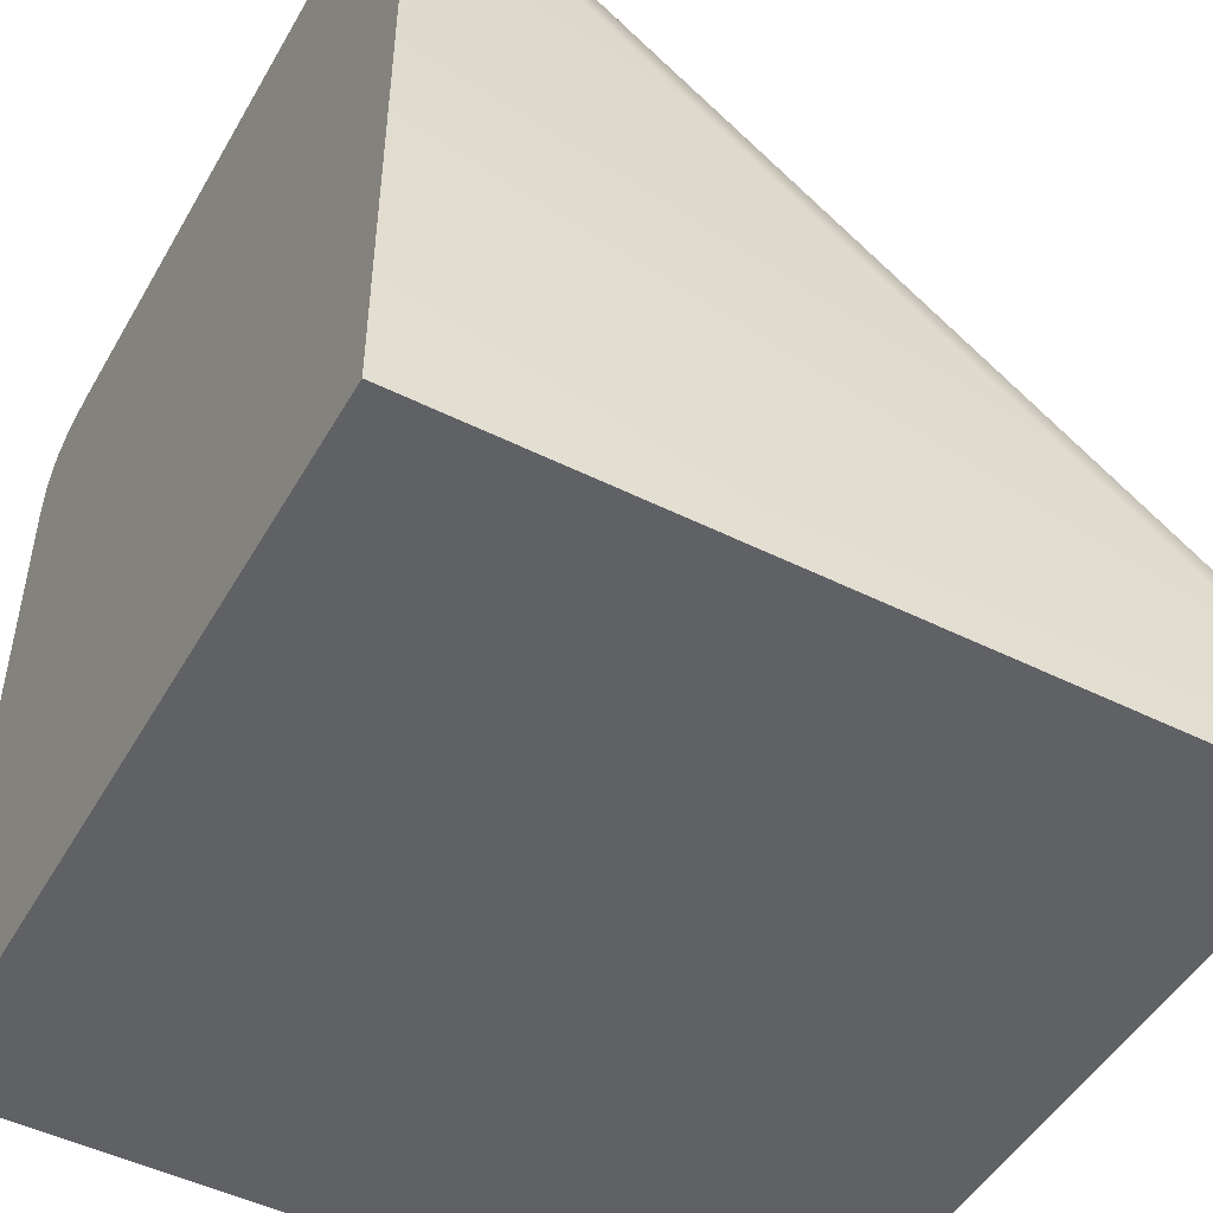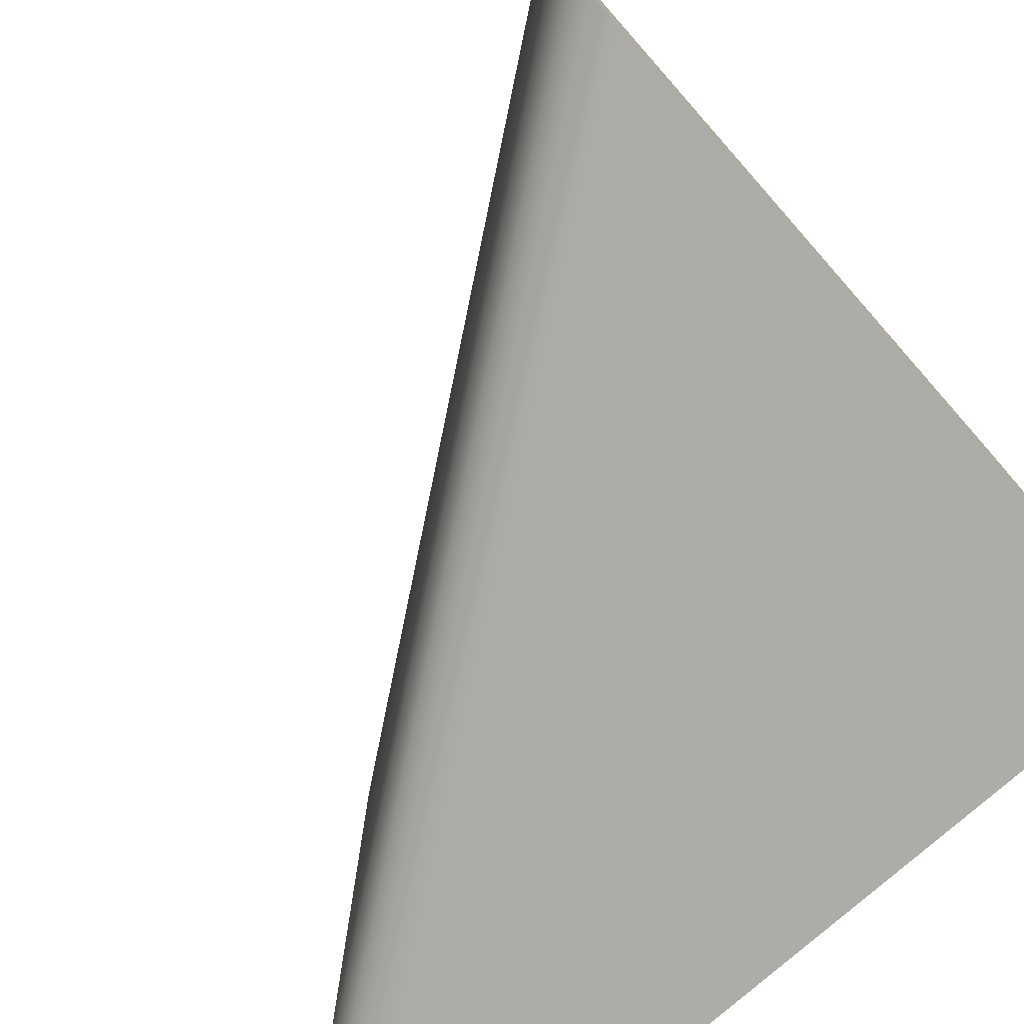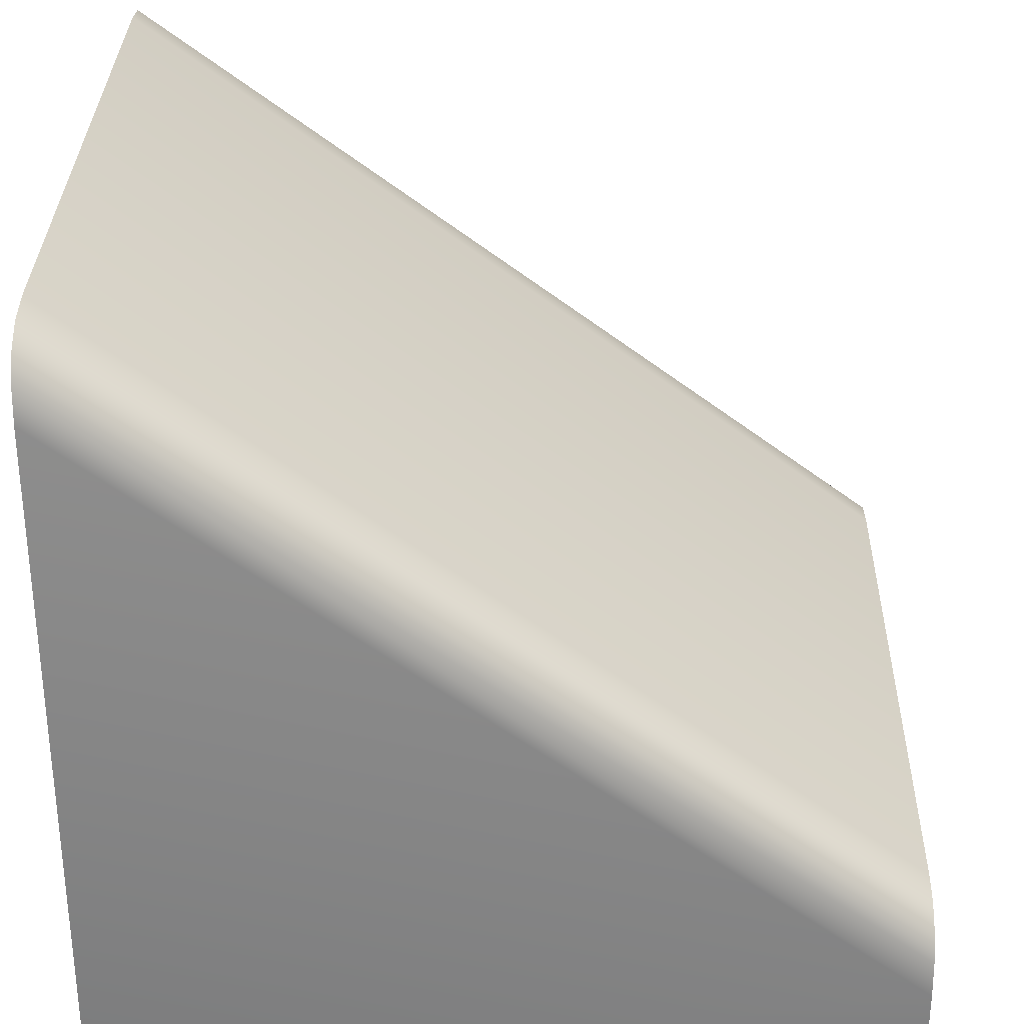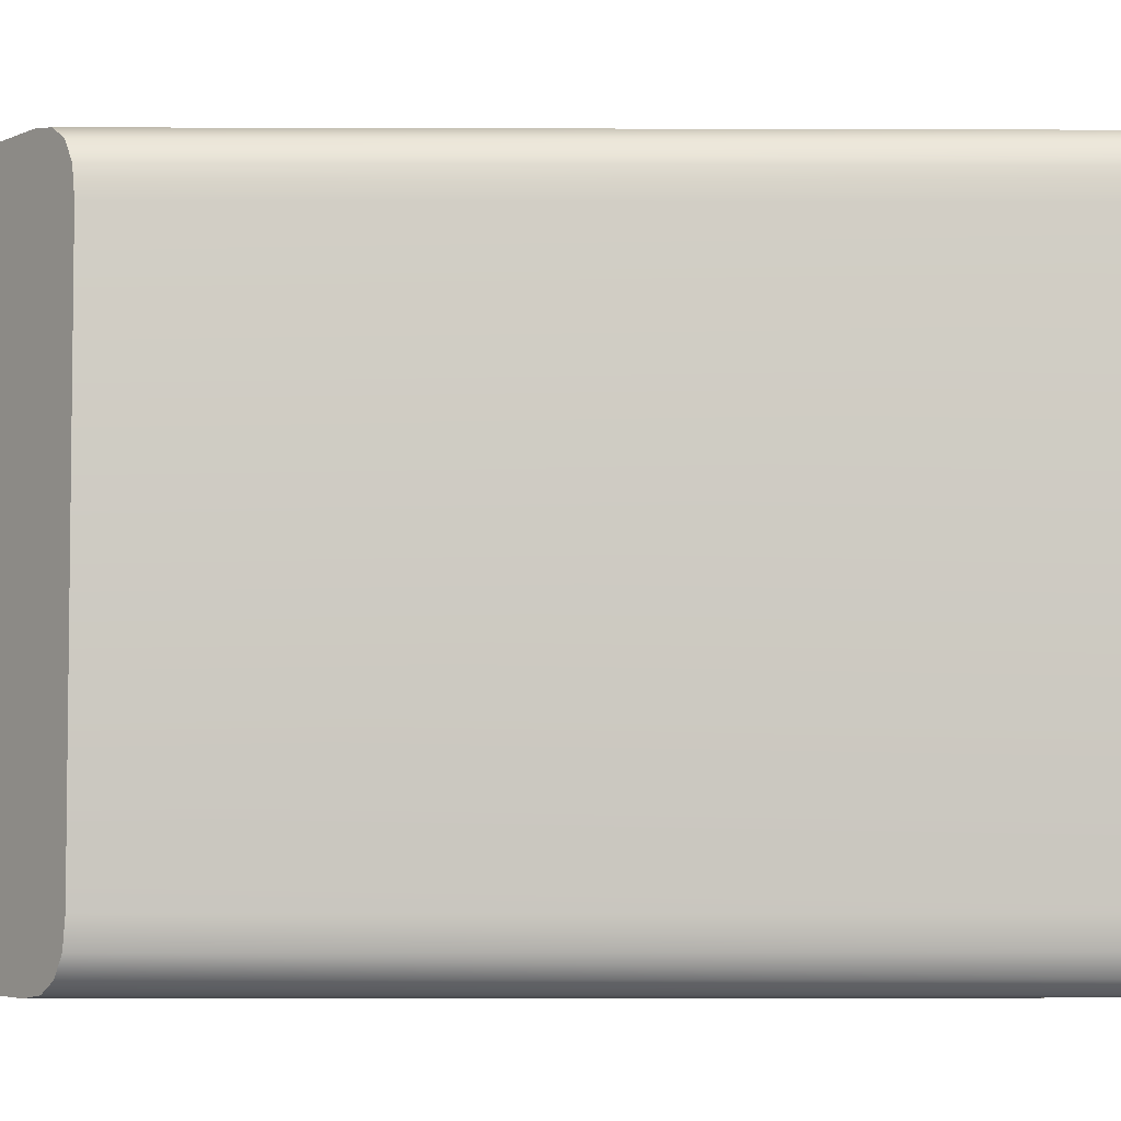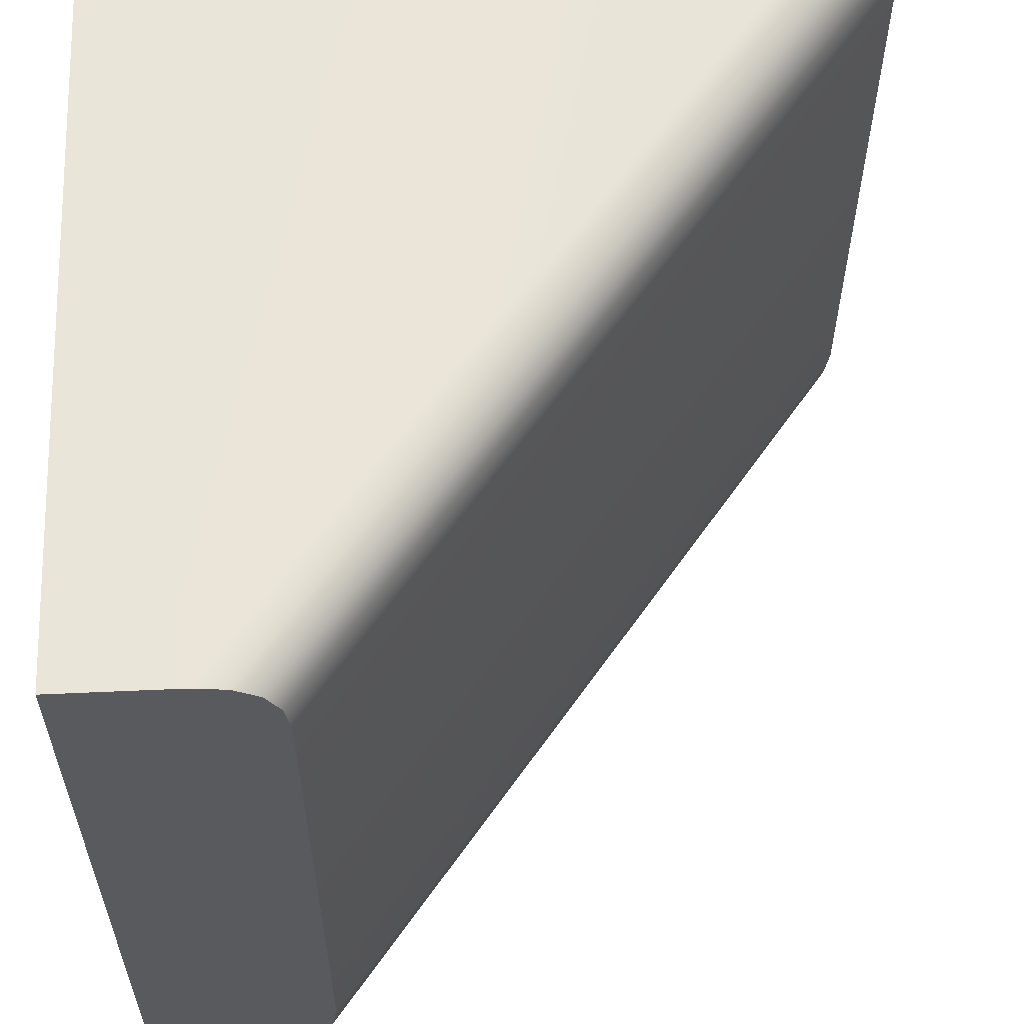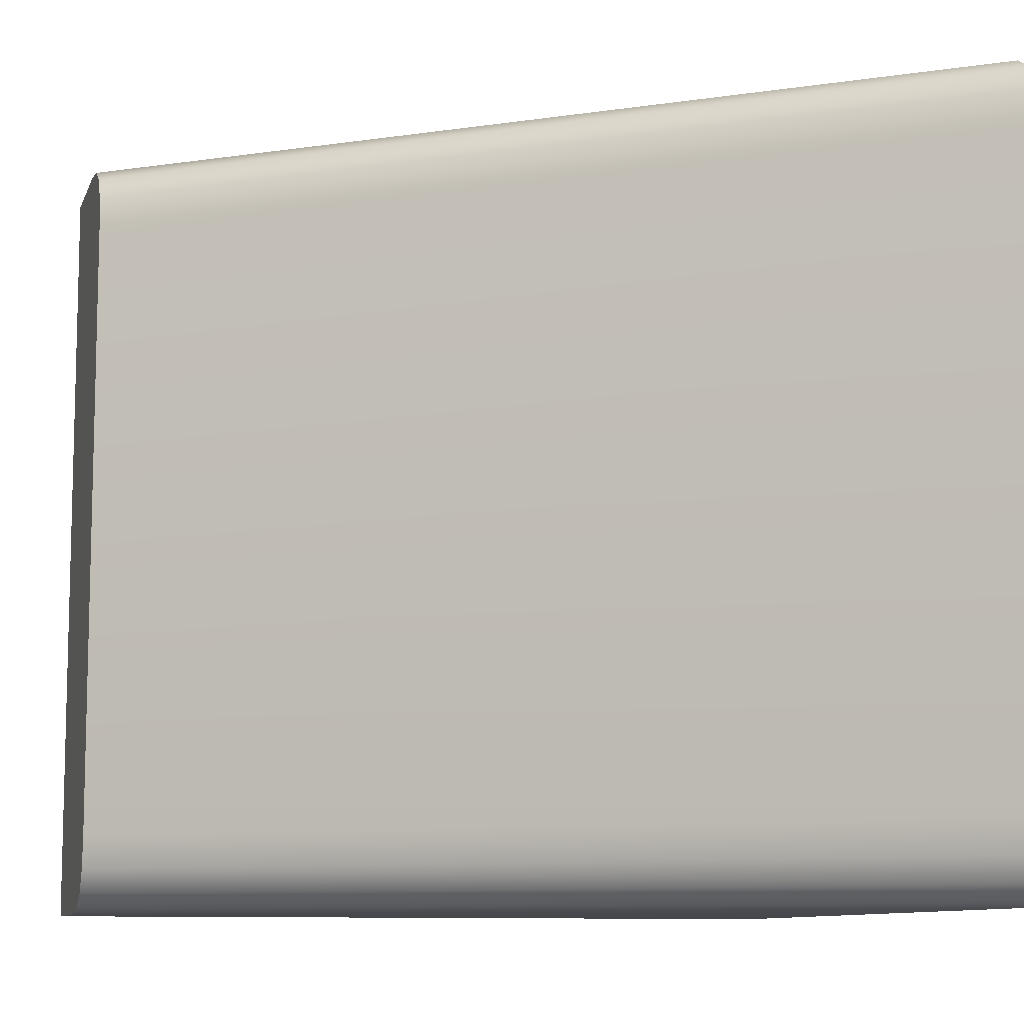
<metadata>
{"format":"obj","ext":"obj","renderer":"f3d","projection":"perspective","resolution":1024,"background":"white","views":[{"elev":-48.9,"azim":-28.9,"up":"+Y"},{"elev":-76.6,"azim":-138.5,"up":"+Z"},{"elev":31.3,"azim":1.2,"up":"+Y"},{"elev":-4.3,"azim":142.5,"up":"+Z"},{"elev":58.4,"azim":87.4,"up":"+Z"},{"elev":-9.6,"azim":164.5,"up":"+Z"}]}
</metadata>
<code>
v  170 -0 140
v  170 -0 100
v  130 -0 100
v  130 -0 140
v  170 10 136
v  130 40 136
v  130 40 104
v  170 10 104
v  130 36 140
v  170 6 140
v  130 36 100
v  130 37.75 100.2
v  130 39 101
v  130 39.75 102.2
v  130 39.75 137.8
v  130 39 139
v  130 37.75 139.8
v  170 6 100
v  170 7.75 139.8
v  170 9 139
v  170 9.75 137.8
v  170 9.75 102.2
v  170 9 101
v  170 7.75 100.2
g Midt_block_small_hill_right
f 4 3 2 1
f 8 7 6 5
f 10 9 4 1
f 13 12 11 3
f 7 14 13 3
f 9 7 3 4
f 16 15 6 7
f 9 17 16 7
f 11 18 2 3
f 20 19 10 1
f 5 21 20 1
f 18 5 1 2
f 23 22 8 5
f 18 24 23 5
f 21 5 6 15
f 14 7 8 22
f 20 21 15 16
f 19 20 16 17
f 10 19 17 9
f 13 14 22 23
f 12 13 23 24
f 11 12 24 18

</code>
